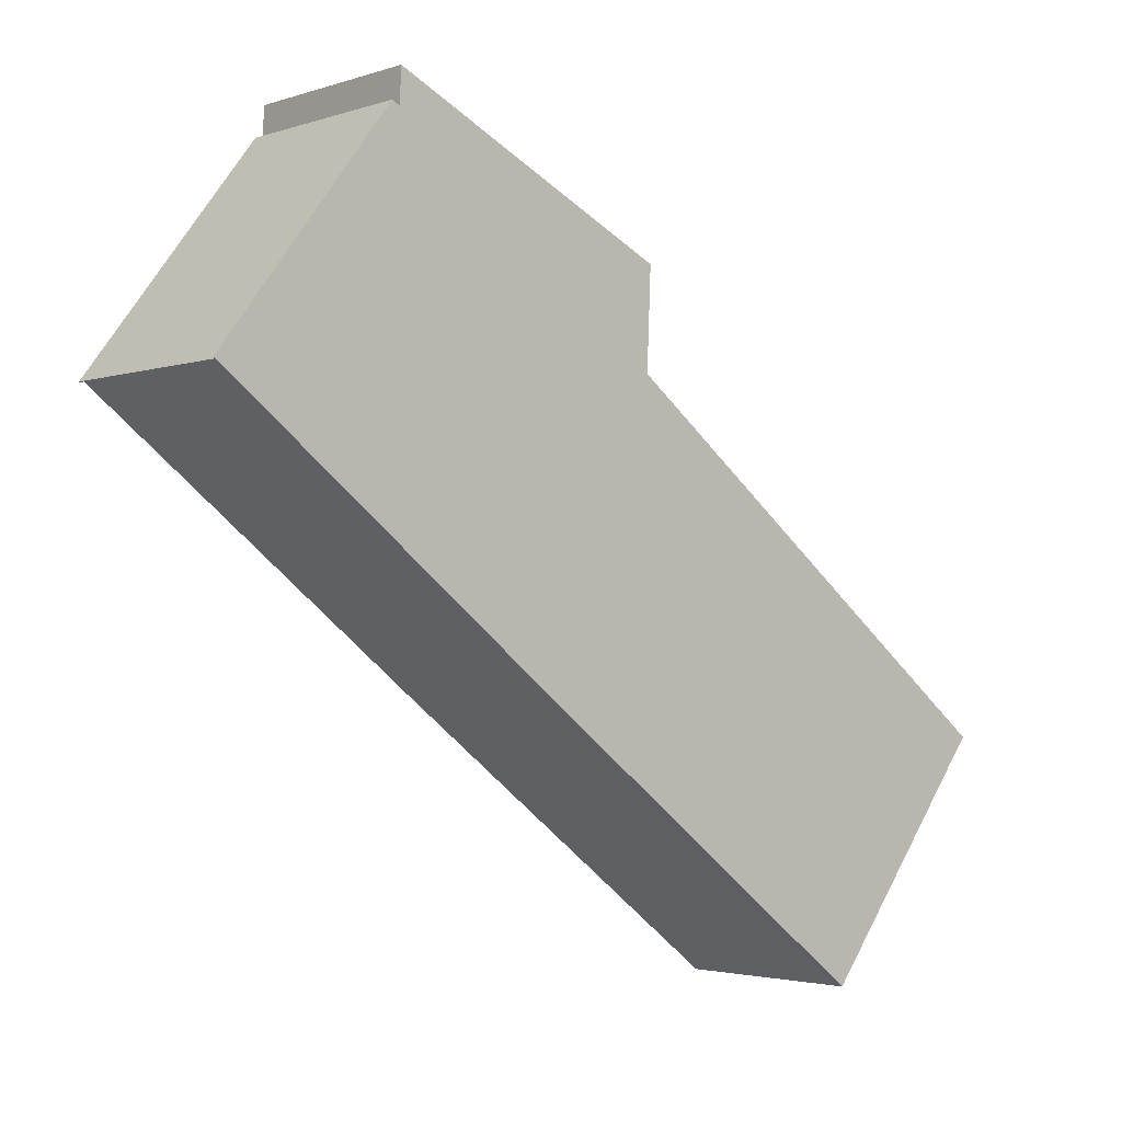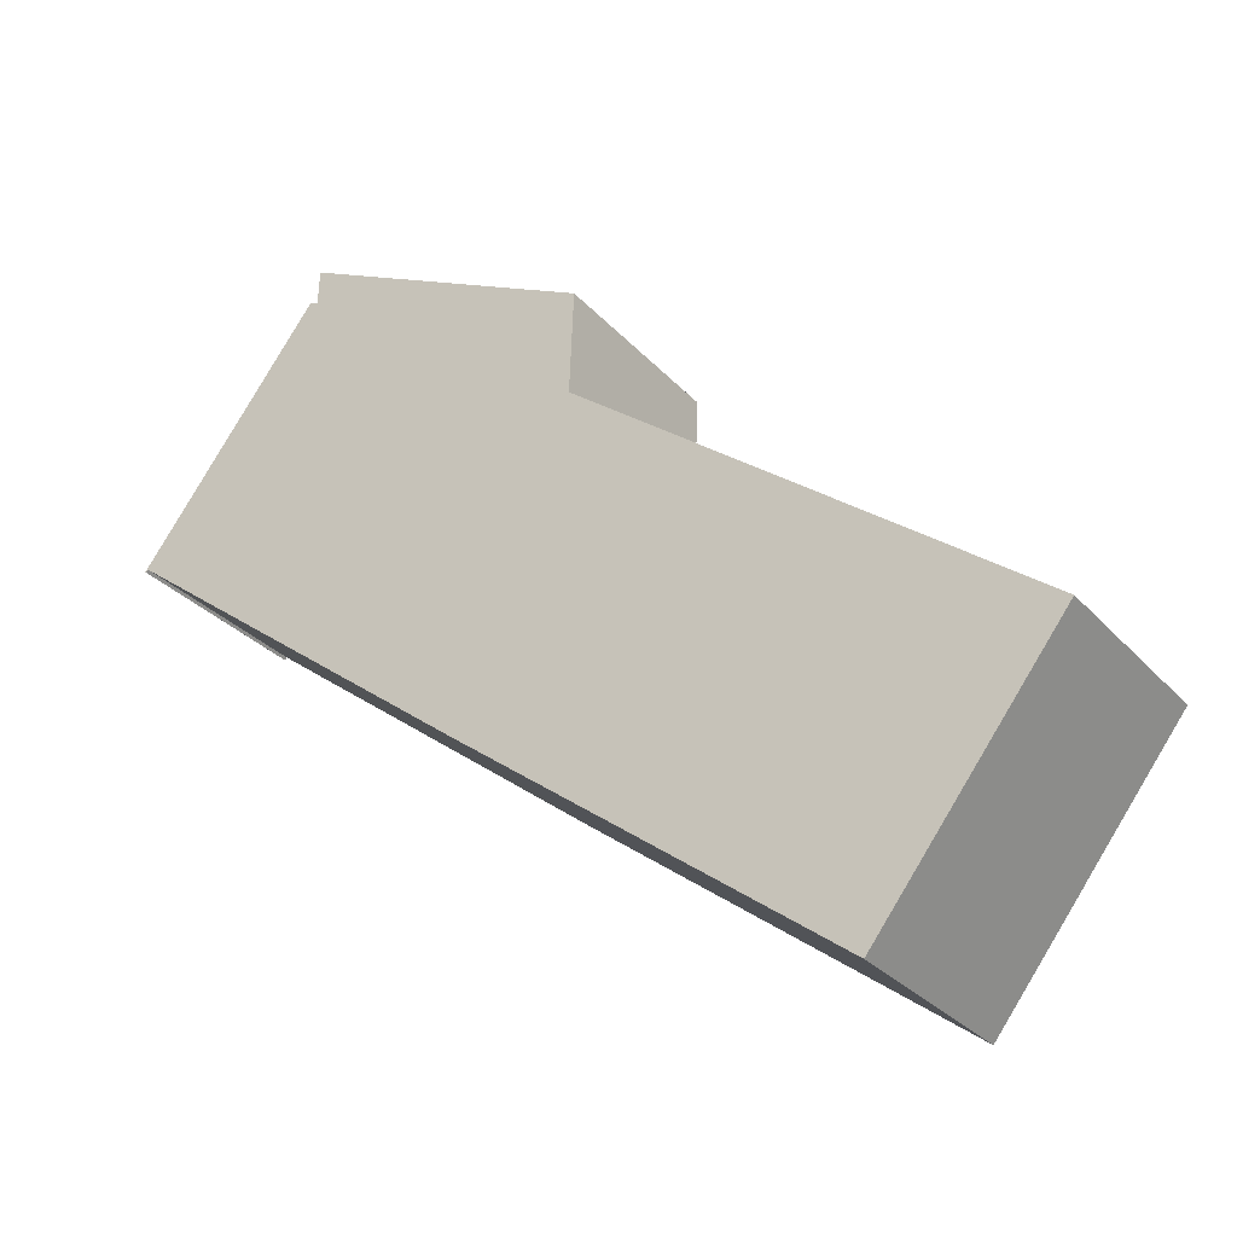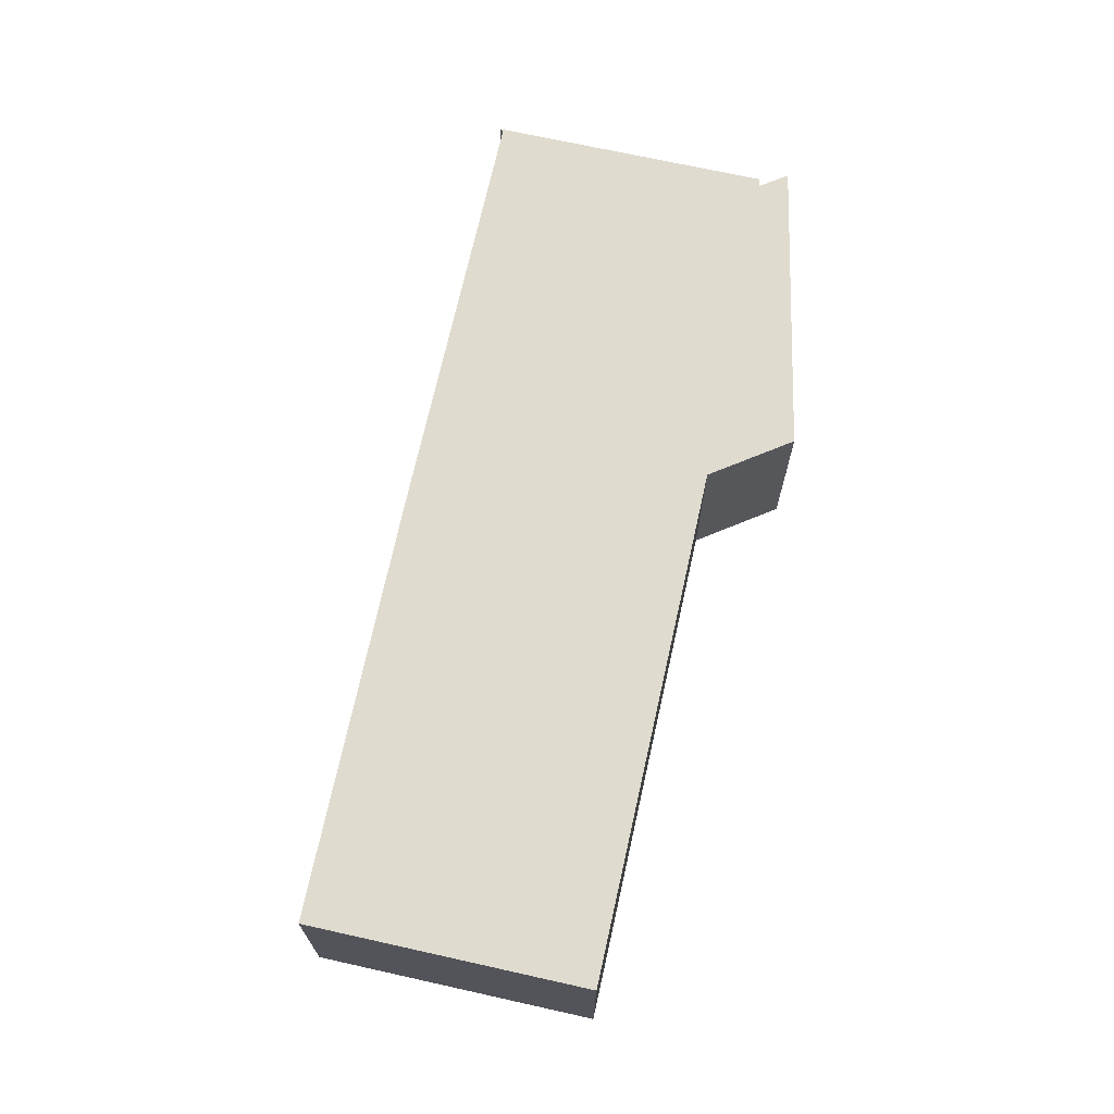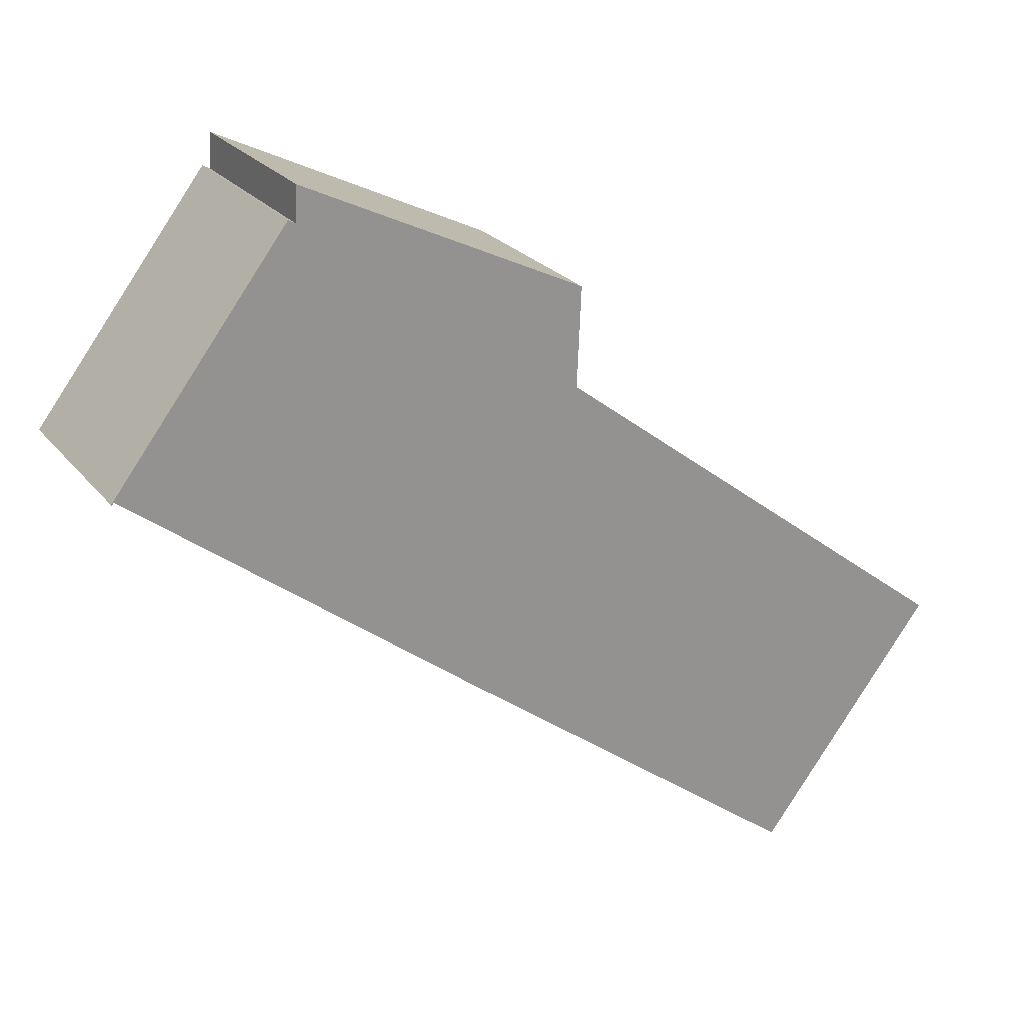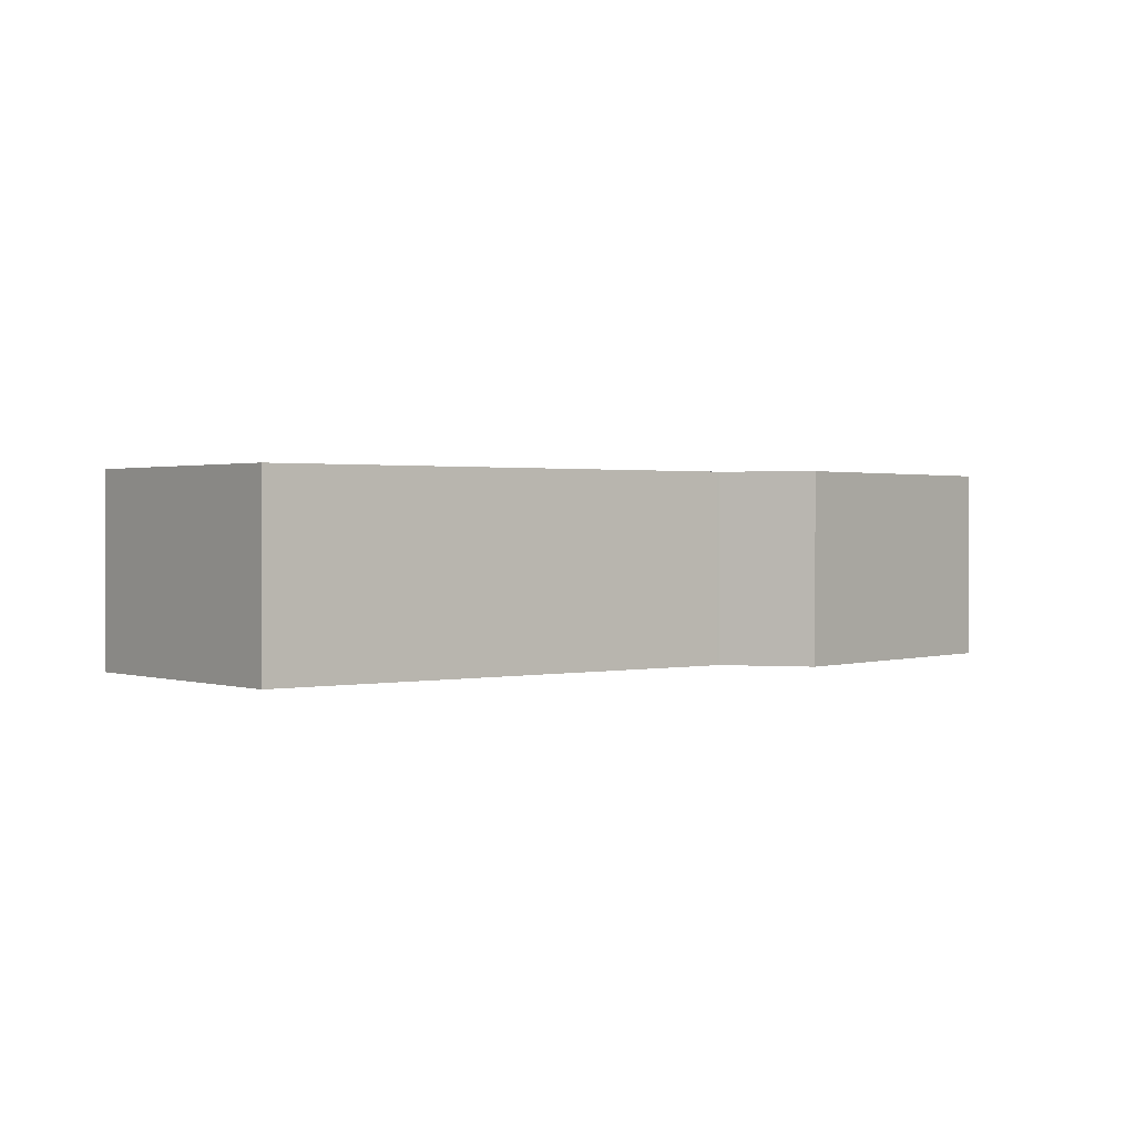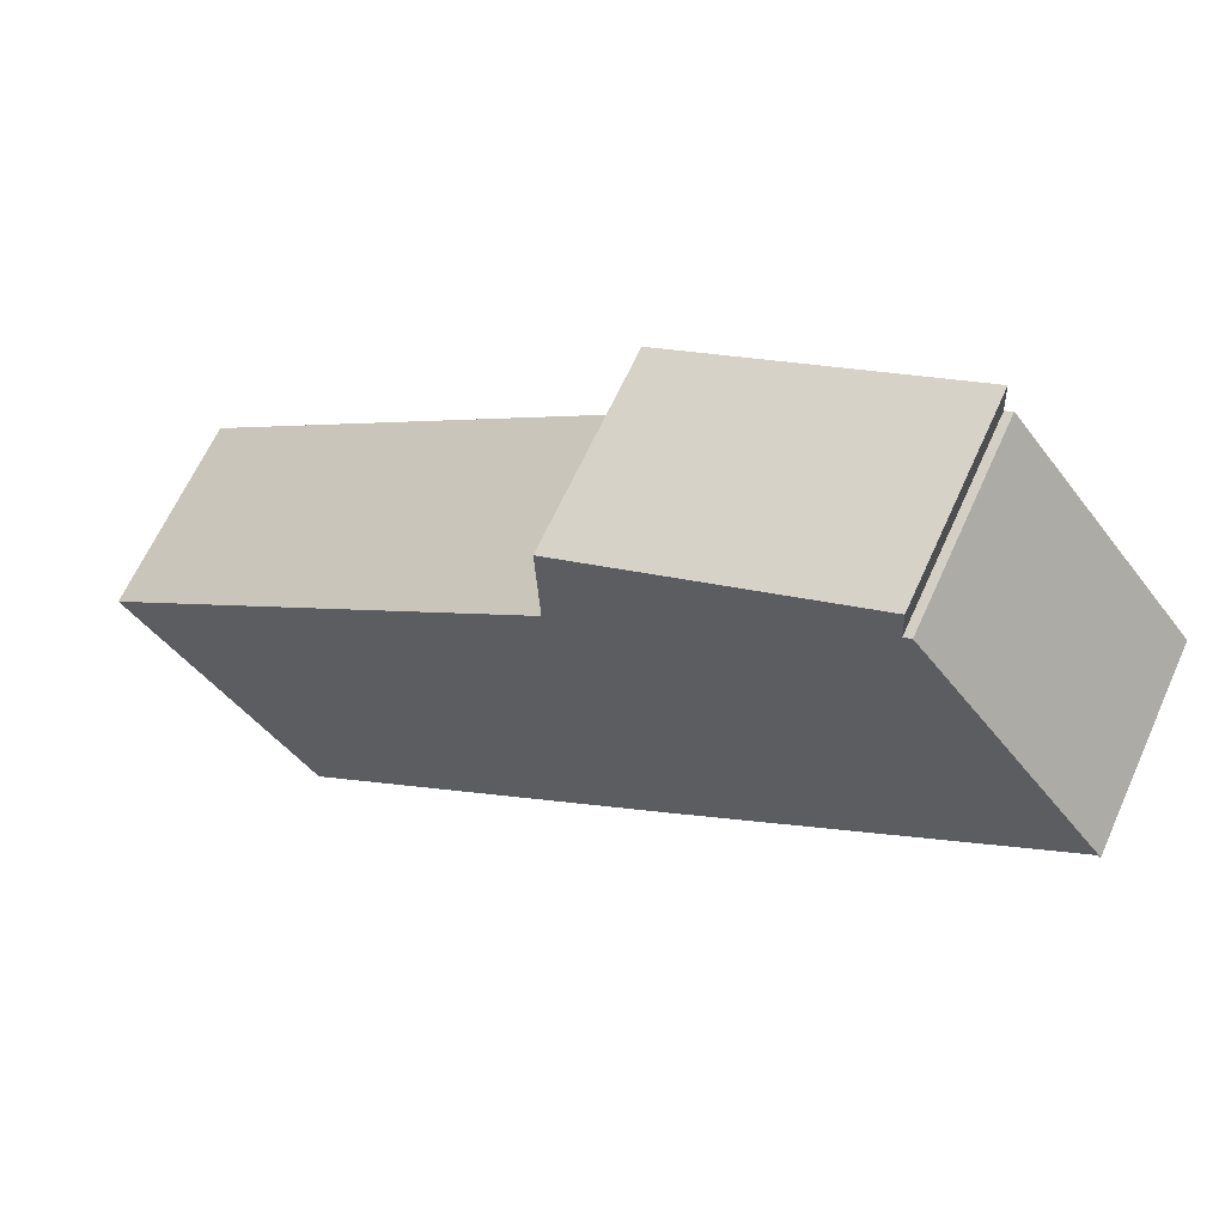
<metadata>
{"format":"obj","ext":"obj","renderer":"f3d","projection":"perspective","resolution":1024,"background":"white","views":[{"elev":-2.7,"azim":138.8,"up":"+Z"},{"elev":-29.4,"azim":-146.8,"up":"+Z"},{"elev":70.4,"azim":-114.9,"up":"+Y"},{"elev":23.9,"azim":151.6,"up":"+Z"},{"elev":1.1,"azim":-76.2,"up":"+Y"},{"elev":63.8,"azim":24.2,"up":"+Z"}]}
</metadata>
<code>
v  15.64 6.868 15.27
v  14.88 6.868 12.31
v  14.78 6.868 14.86
v  19.76 6.868 17.25
v  24.27 6.868 19.42
v  24.55 6.868 19.56
v  24.57 6.868 19.02
v  14.92 6.868 11.43
v  24.6 6.868 18.36
v  24.86 6.868 18.5
v  30.84 6.868 10.62
v  30.93 6.868 10.56
v  14.83 6.868 11.36
v  0 6.868 4.205e-16
v  30.9 6.868 10.53
v  6.203 6.868 -8.082
v  15.36 6.868 -1.185
v  18.75 6.868 1.361
v  6.203 4.949e-16 -8.082
v  15.36 7.256e-17 -1.185
v  18.75 -8.334e-17 1.361
v  30.84 -6.502e-16 10.62
v  30.93 -6.464e-16 10.56
v  30.9 -6.45e-16 10.53
v  0 0 0
v  14.83 -6.955e-16 11.36
v  14.92 -7e-16 11.43
v  14.78 -9.097e-16 14.86
v  15.64 -9.352e-16 15.27
v  19.76 -1.056e-15 17.25
v  24.55 -1.198e-15 19.56
v  24.27 -1.189e-15 19.42
v  24.6 -1.124e-15 18.36
v  24.86 -1.133e-15 18.5
v  14.88 -7.536e-16 12.31
v  24.57 -1.165e-15 19.02
g defaultobject
f 1 2 3
f 2 1 4
f 2 4 5
f 2 5 6
f 2 6 7
f 2 7 8
f 8 7 9
f 8 9 10
f 8 10 11
f 11 10 12
f 8 11 13
f 13 11 14
f 11 12 15
f 11 16 14
f 16 11 17
f 17 11 18
f 17 19 16
f 19 17 20
f 20 17 18
f 20 18 21
f 21 18 11
f 21 11 22
f 23 15 12
f 15 23 24
f 19 14 16
f 14 19 25
f 24 11 15
f 11 24 22
f 25 13 14
f 13 25 26
f 13 26 8
f 8 26 27
f 28 1 3
f 1 28 4
f 4 28 5
f 5 28 29
f 5 29 30
f 5 30 6
f 6 30 31
f 31 30 32
f 33 10 9
f 10 33 34
f 27 2 8
f 2 27 3
f 3 27 28
f 28 27 35
f 31 7 6
f 7 31 9
f 9 31 33
f 33 31 36
f 34 12 10
f 12 34 23
f 23 34 33
f 32 36 31
f 36 32 30
f 36 30 33
f 33 30 22
f 33 22 23
f 22 30 21
f 21 30 29
f 21 29 28
f 21 28 35
f 21 35 27
f 21 27 26
f 21 26 25
f 21 25 20
f 20 25 19
f 24 23 22

</code>
